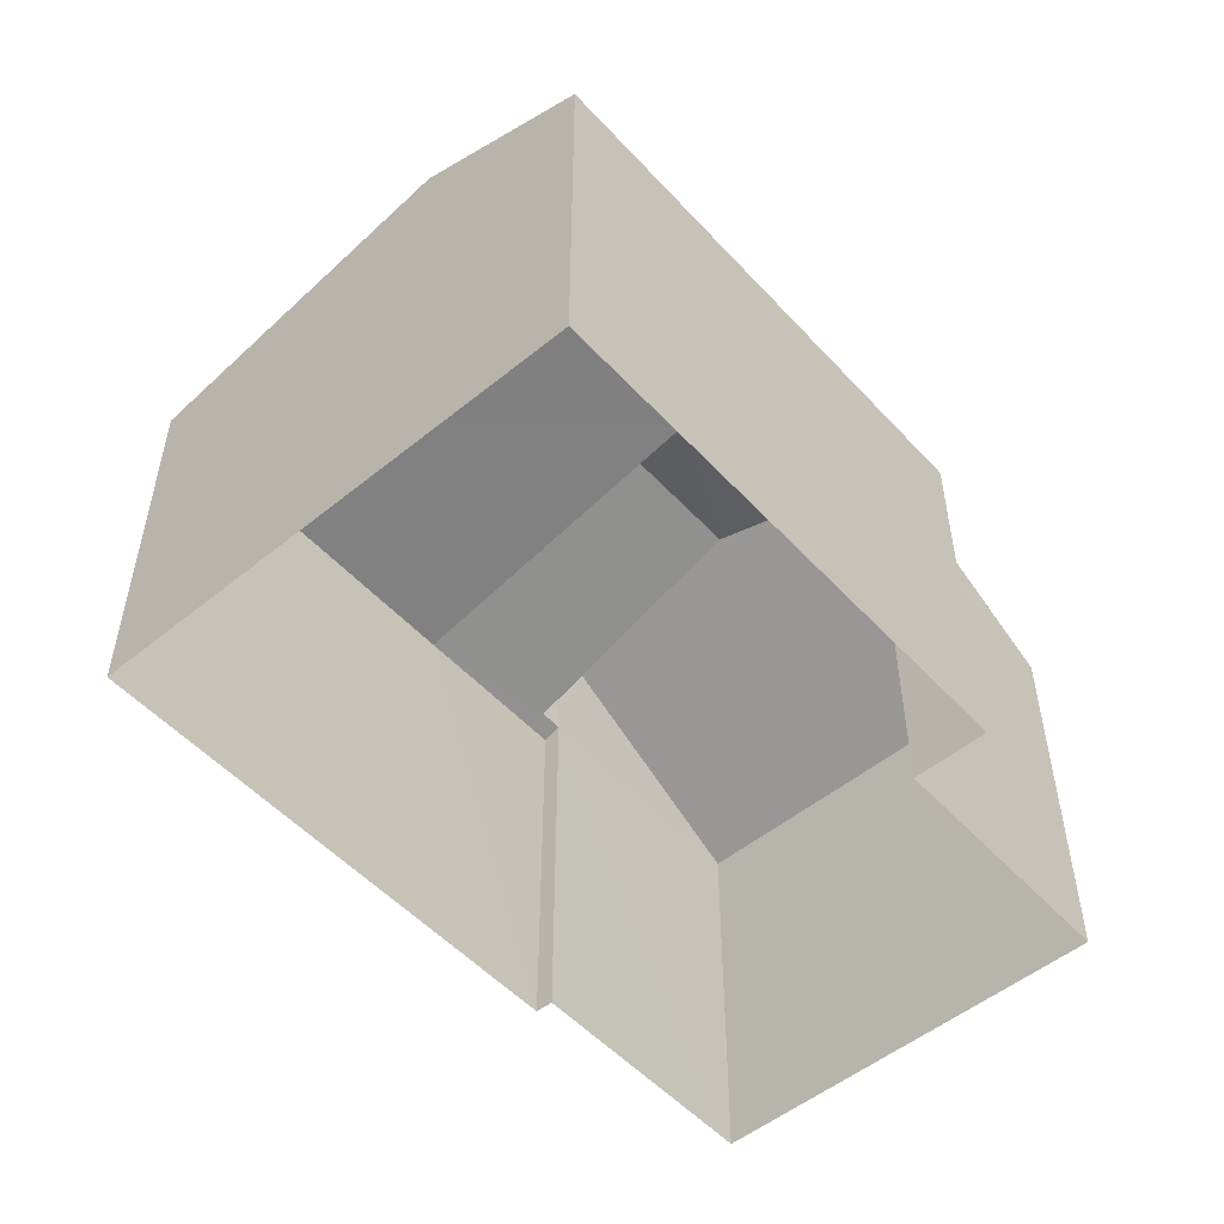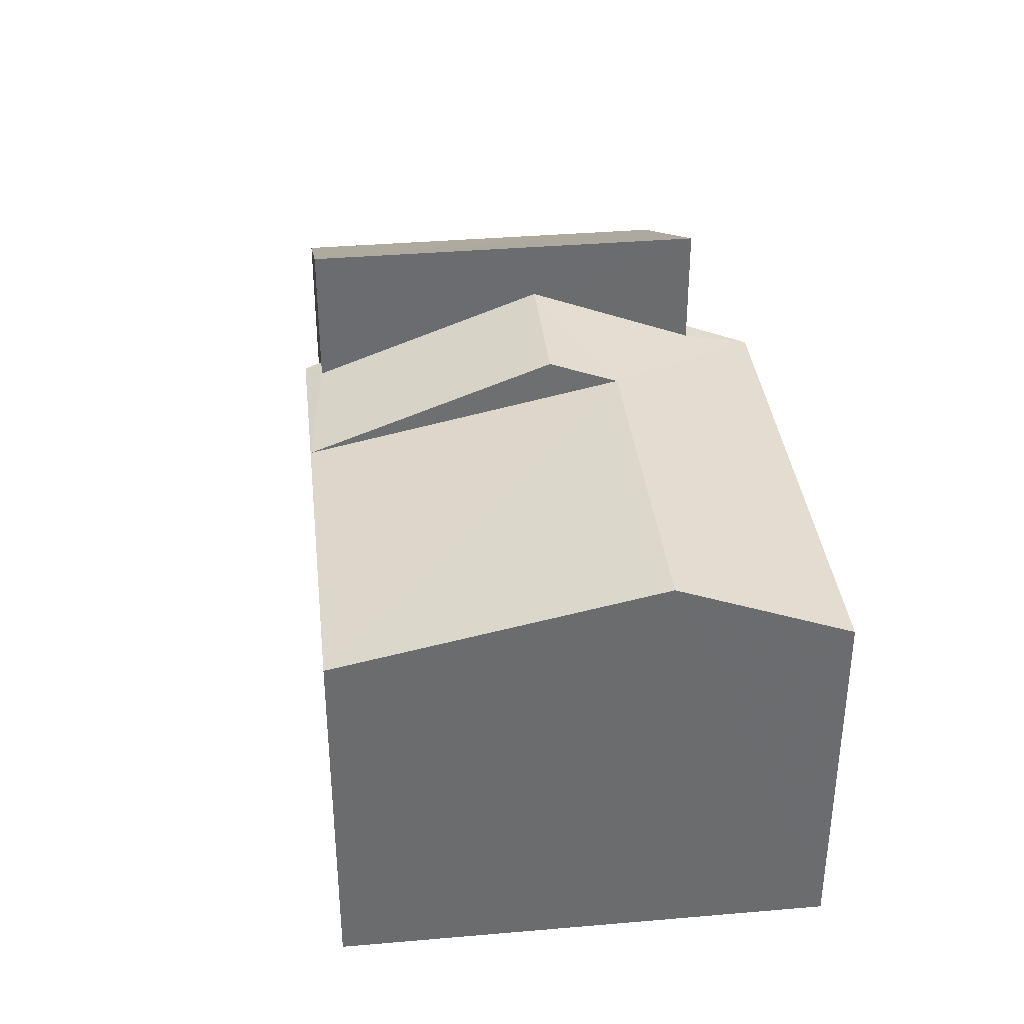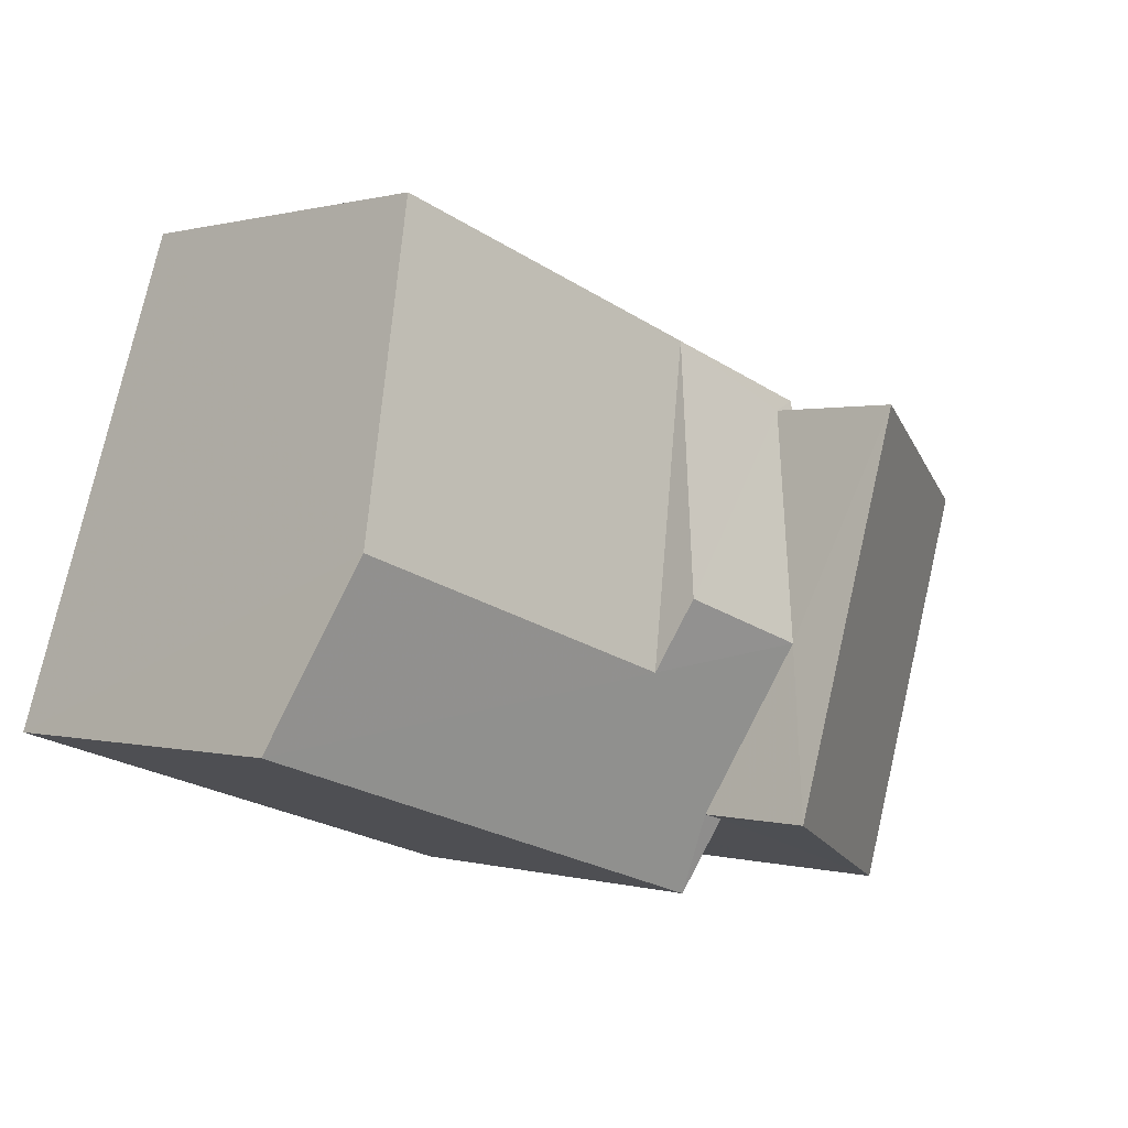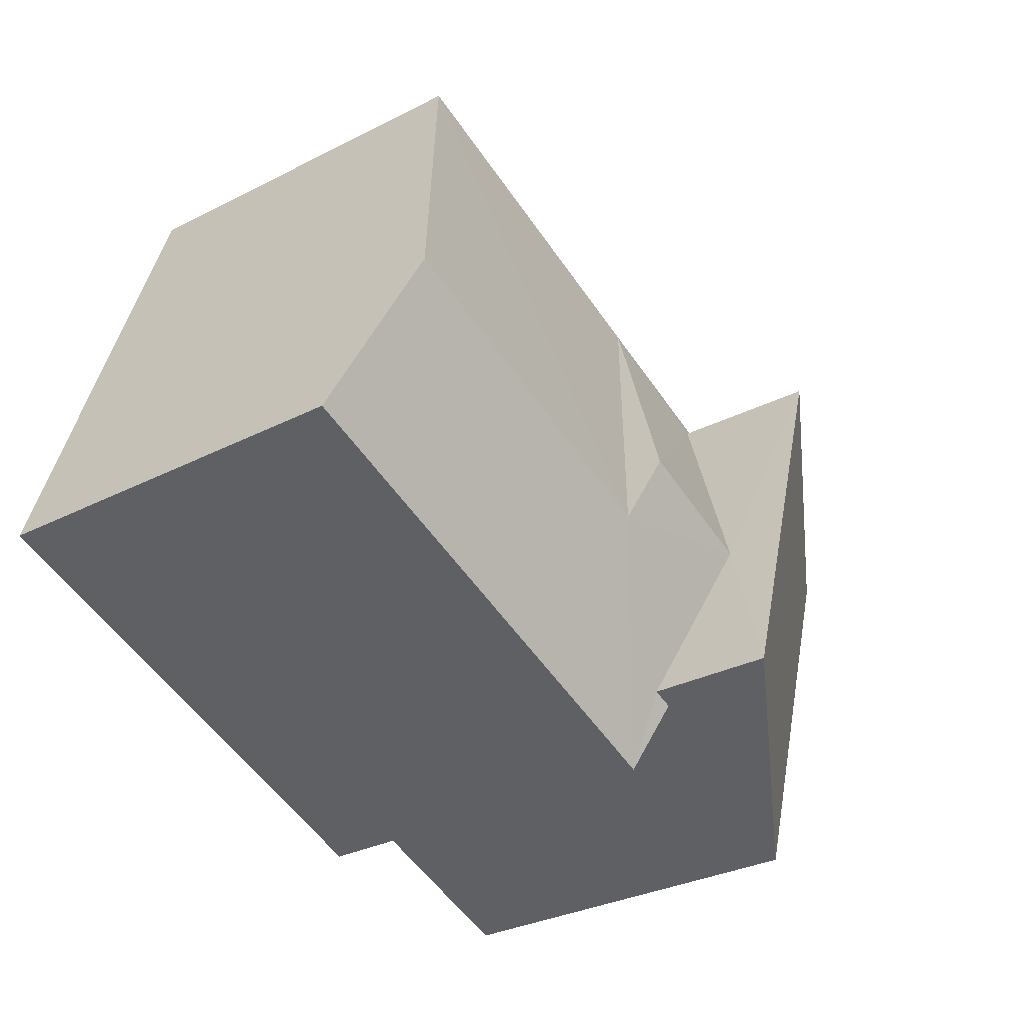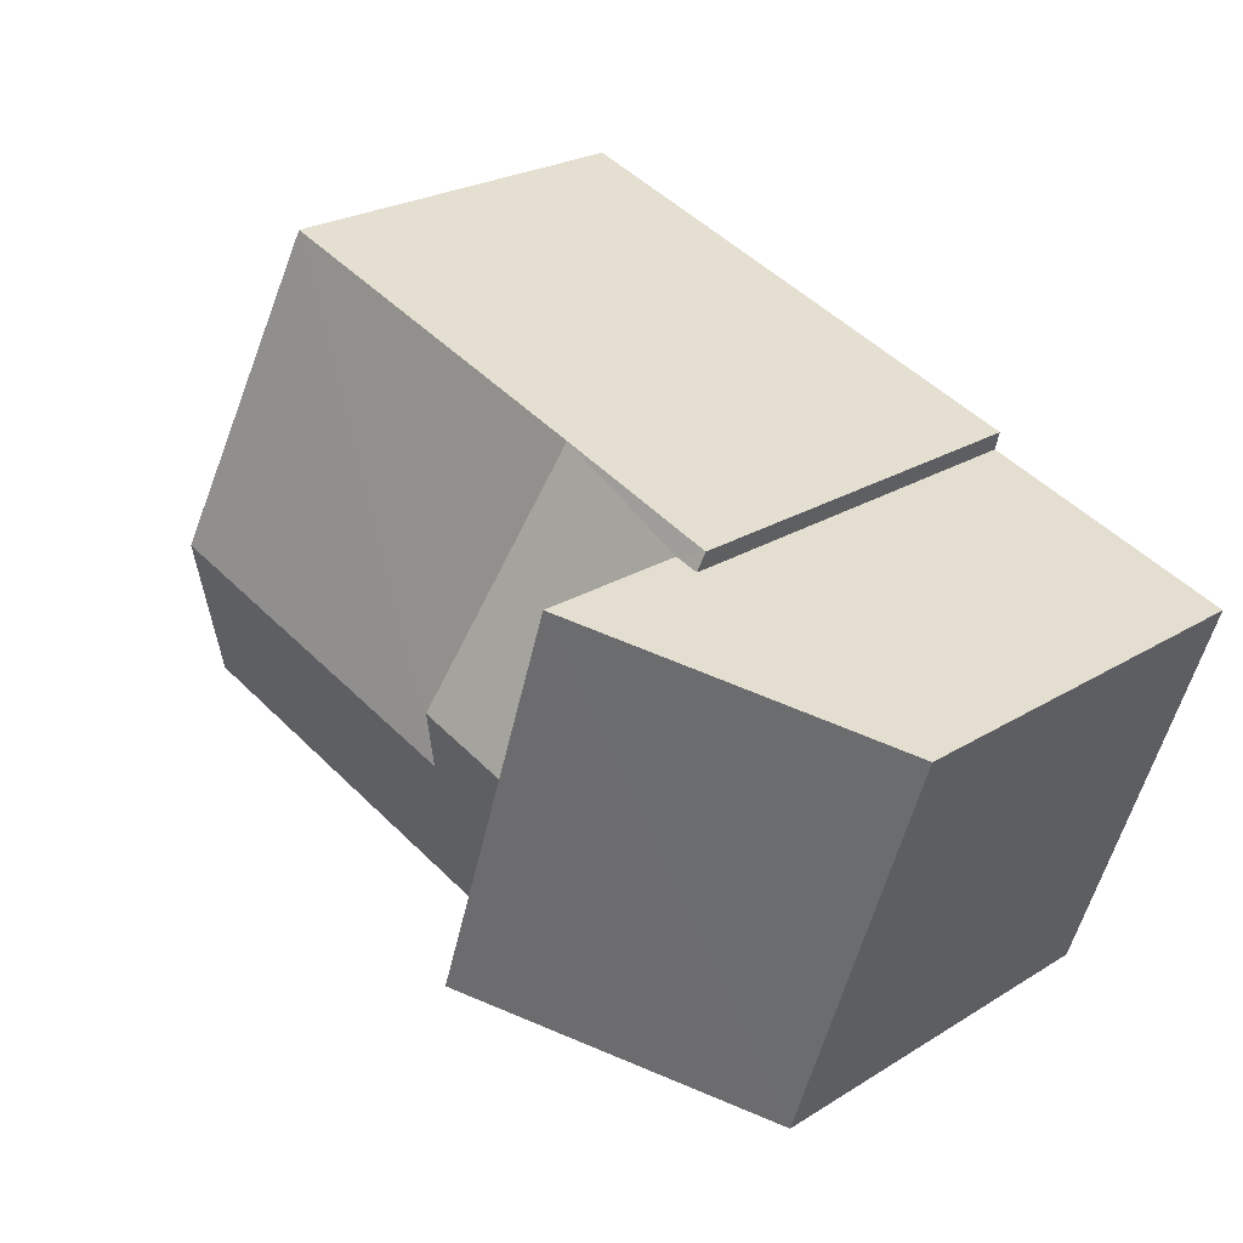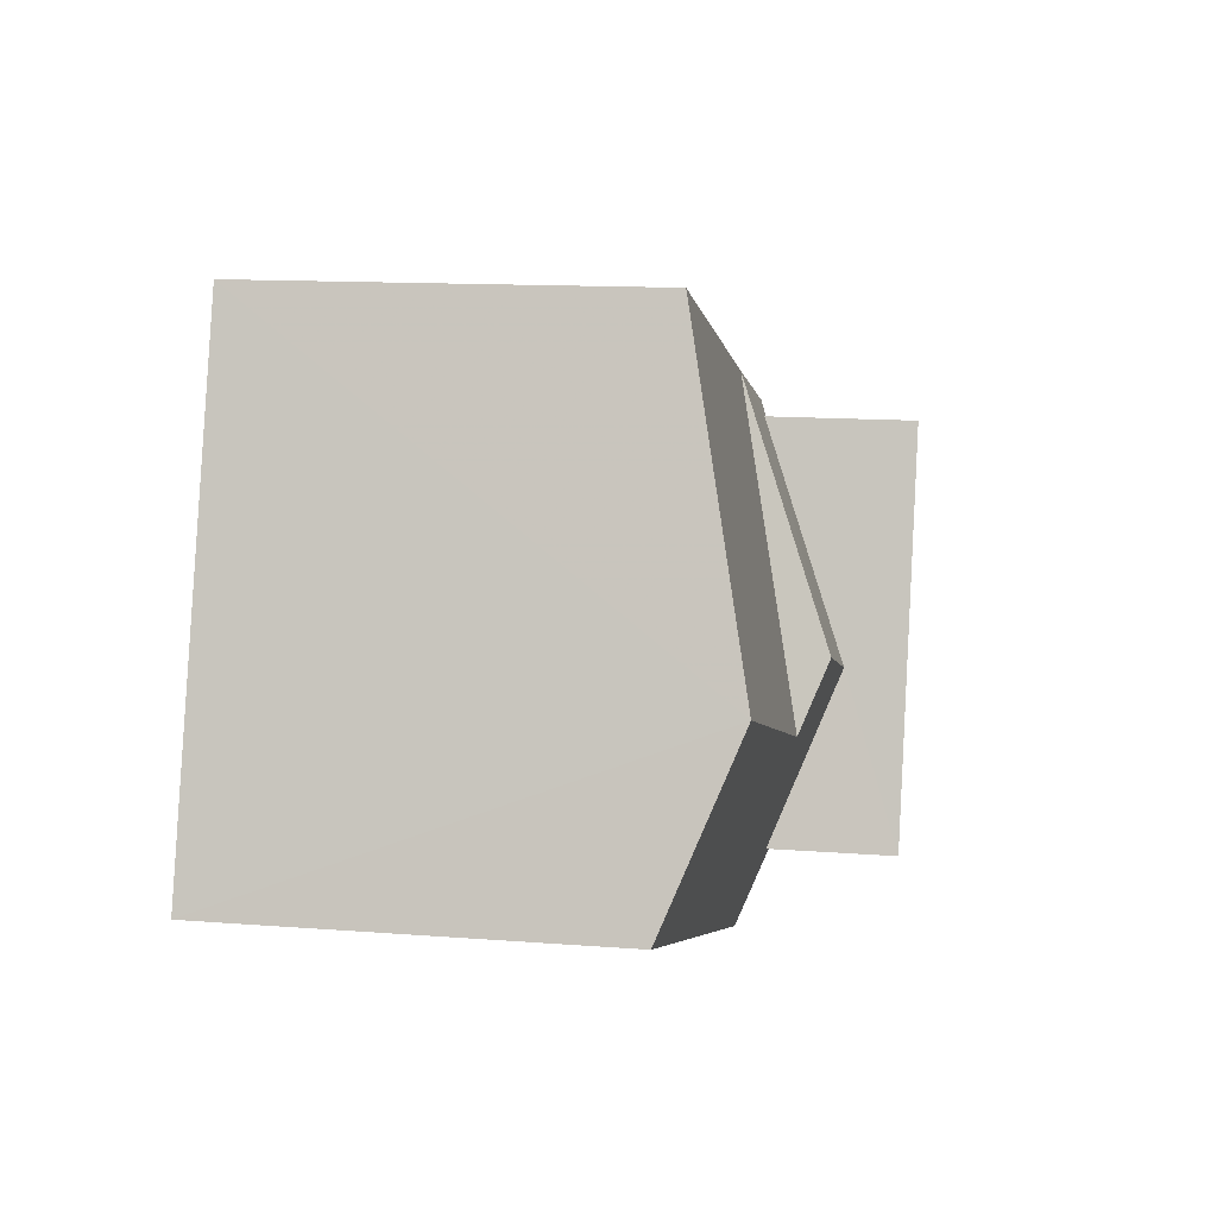
<metadata>
{"format":"obj","ext":"obj","renderer":"f3d","projection":"perspective","resolution":1024,"background":"white","views":[{"elev":-52.3,"azim":-66.8,"up":"+Z"},{"elev":36.7,"azim":-114.3,"up":"+Z"},{"elev":0.5,"azim":-42.9,"up":"+Y"},{"elev":-31.9,"azim":-54.5,"up":"+Y"},{"elev":24.5,"azim":44.7,"up":"+Y"},{"elev":13.3,"azim":-79.8,"up":"+Y"}]}
</metadata>
<code>
v -2.257e+05 -1.274e+05 12.91
v -2.257e+05 -1.274e+05 12.91
v -2.257e+05 -1.274e+05 12.91
v -2.257e+05 -1.274e+05 12.91
v -2.257e+05 -1.274e+05 12.91
v -2.257e+05 -1.274e+05 12.91
v -2.257e+05 -1.274e+05 12.91
v -2.257e+05 -1.274e+05 12.91
v -2.257e+05 -1.274e+05 19.49
v -2.257e+05 -1.274e+05 18.5
v -2.257e+05 -1.274e+05 19.49
v -2.257e+05 -1.274e+05 19.89
v -2.257e+05 -1.274e+05 19.89
v -2.257e+05 -1.274e+05 18.5
v -2.257e+05 -1.274e+05 18.92
v -2.257e+05 -1.274e+05 18.92
v -2.257e+05 -1.274e+05 18.5
v -2.257e+05 -1.274e+05 18.5
v -2.257e+05 -1.274e+05 20.76
v -2.257e+05 -1.274e+05 18.62
v -2.257e+05 -1.274e+05 18.62
v -2.257e+05 -1.274e+05 20.76
v -2.257e+05 -1.274e+05 18.6
v -2.257e+05 -1.274e+05 18.5
v -2.257e+05 -1.274e+05 18.6
f 1 2 3
f 4 3 5
f 6 7 8
f 3 2 6
f 5 6 8
f 3 6 5
f 9 10 11
f 12 13 11
f 11 10 14
f 15 14 16
f 12 11 15
f 15 11 14
f 11 17 18
f 9 11 18
f 19 20 21
f 19 22 20
f 17 13 23
f 13 12 23
f 24 17 23
f 25 24 23
f 2 20 6
f 16 22 15
f 6 20 16
f 20 22 16
f 6 14 7
f 6 16 14
f 1 25 21
f 21 25 19
f 1 3 25
f 19 25 23
f 19 12 22
f 22 12 15
f 23 12 19
f 7 14 10
f 8 7 10
f 17 11 13
f 18 17 5
f 5 17 4
f 17 24 4
f 18 5 9
f 5 8 9
f 8 10 9
f 21 2 1
f 21 20 2
f 24 25 3
f 4 24 3

</code>
